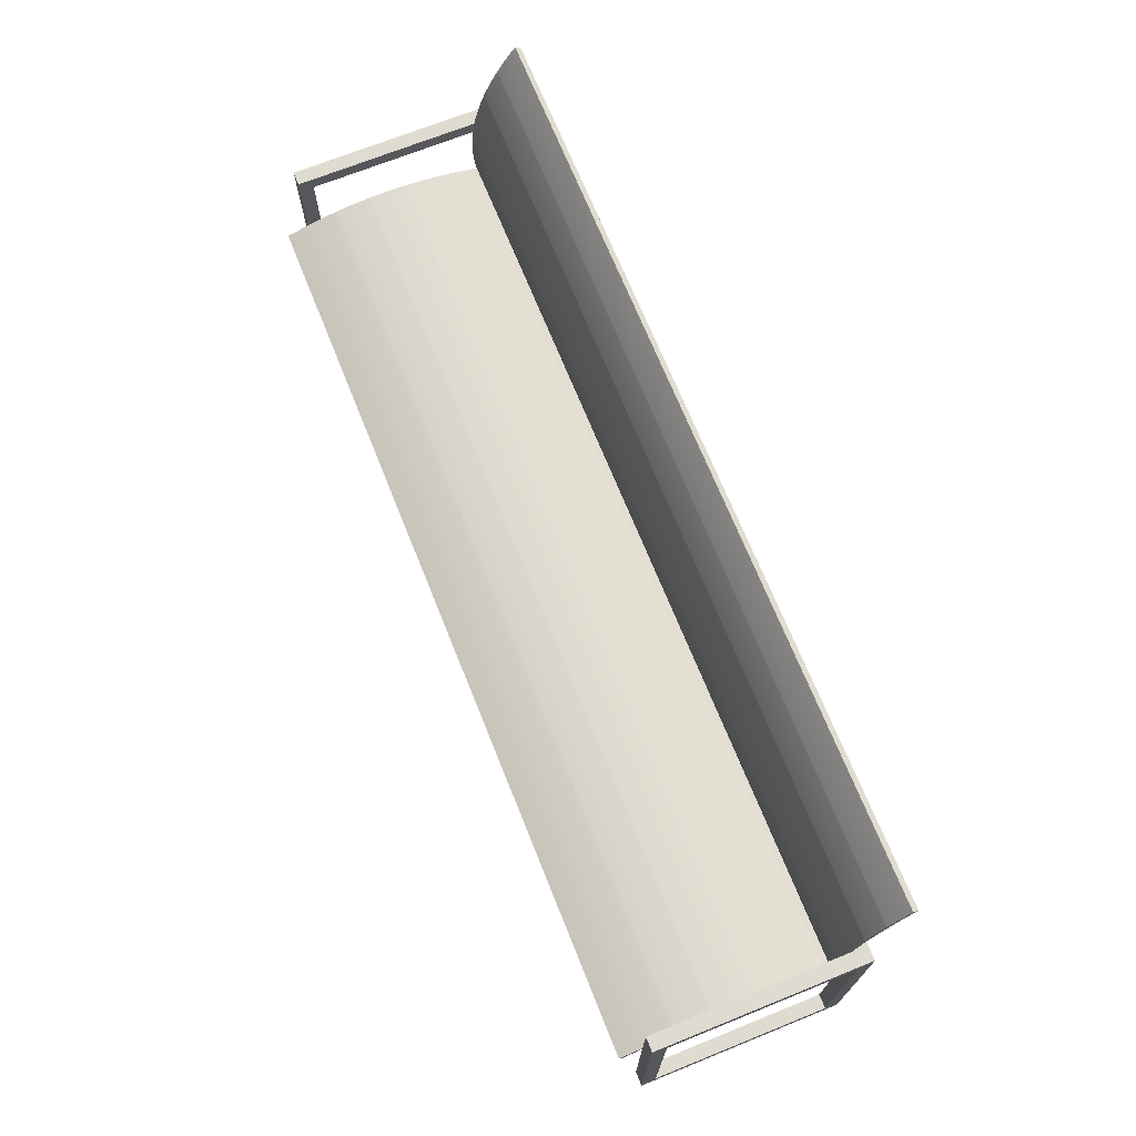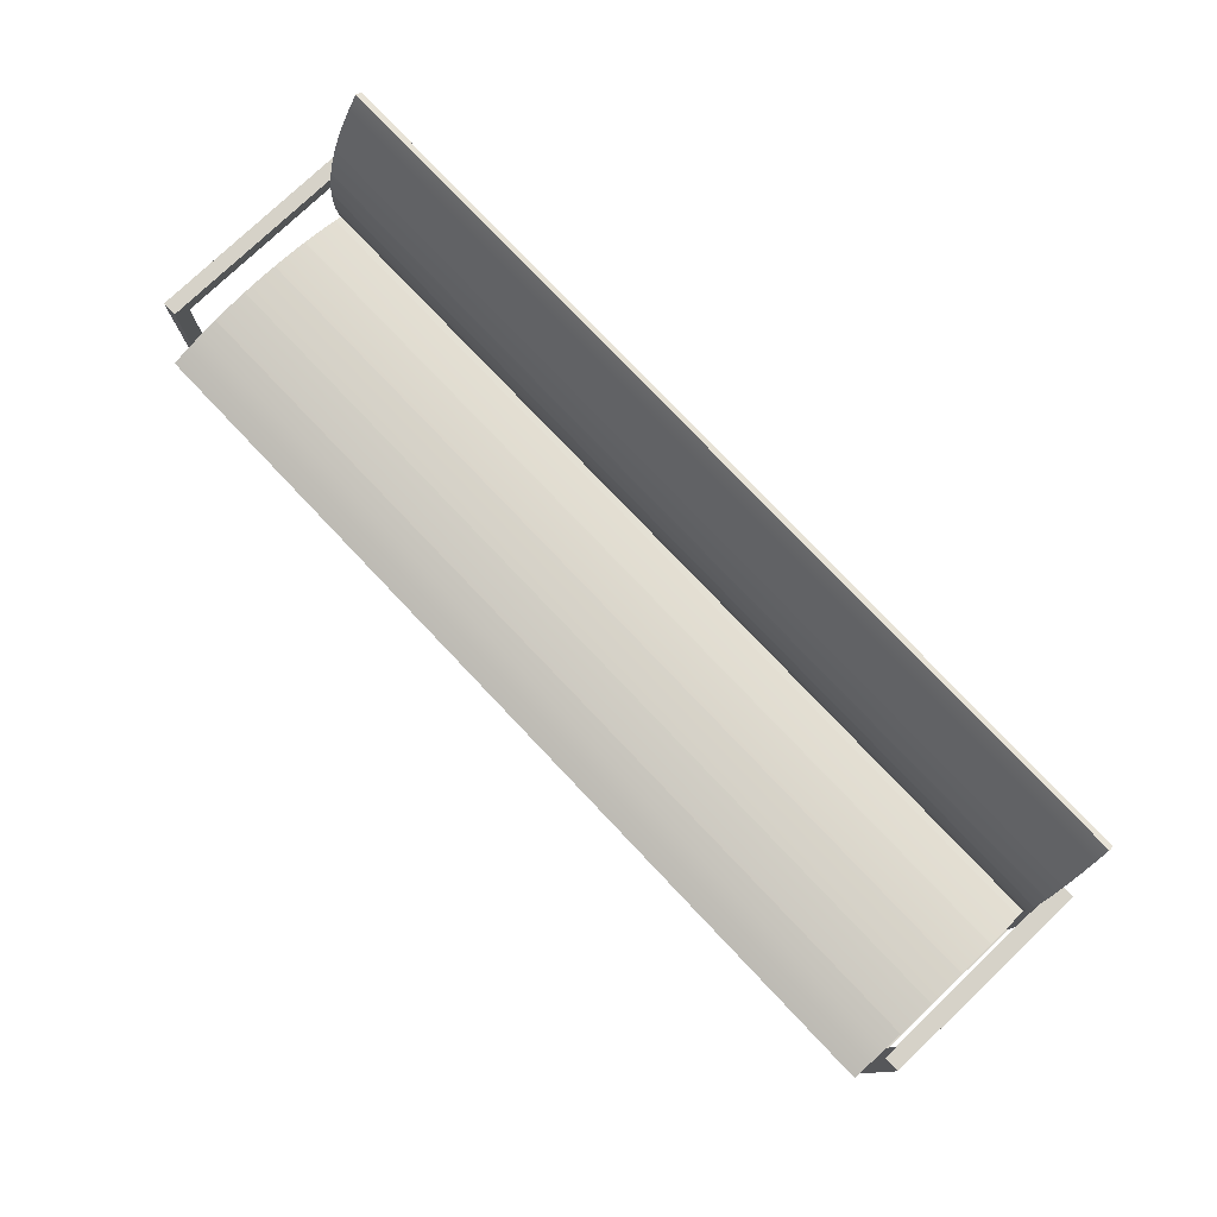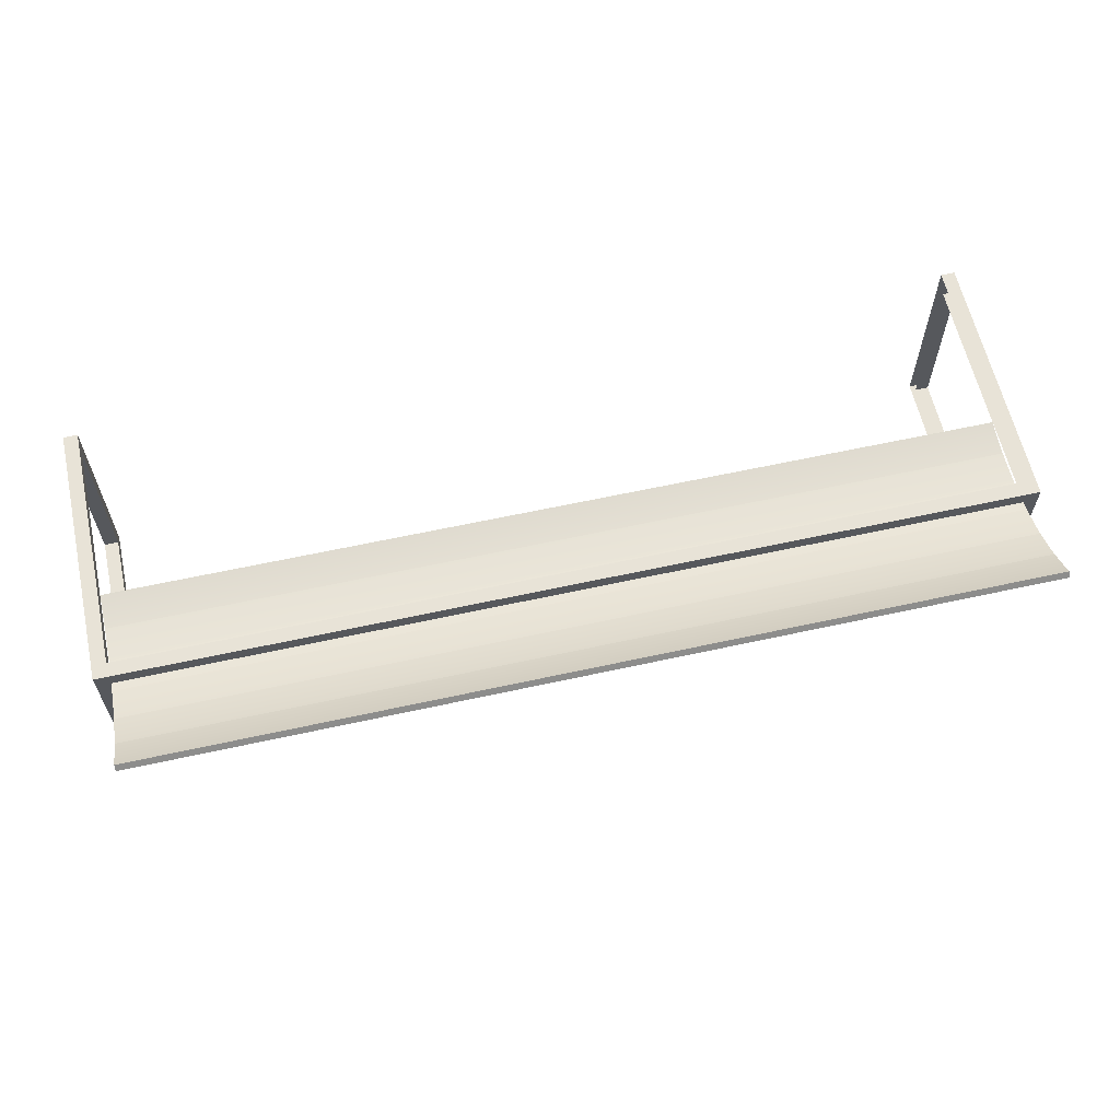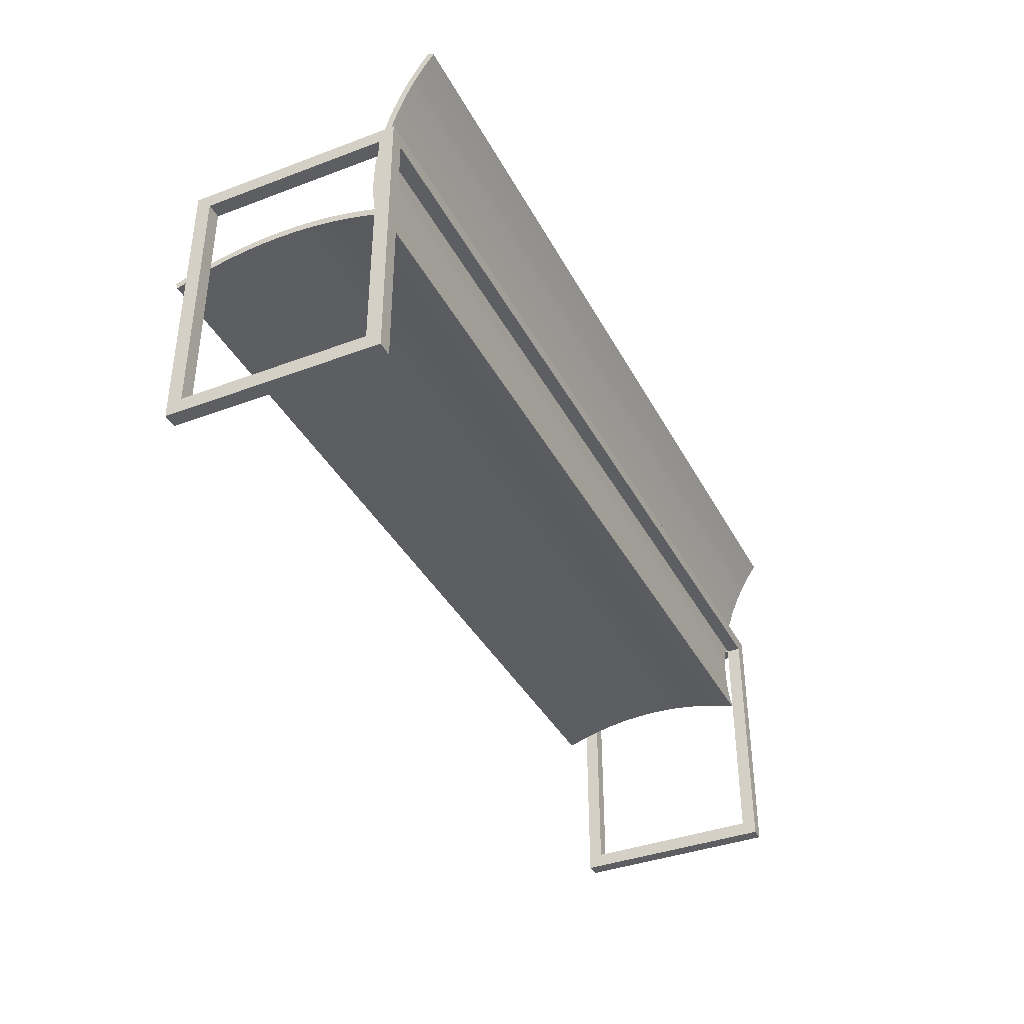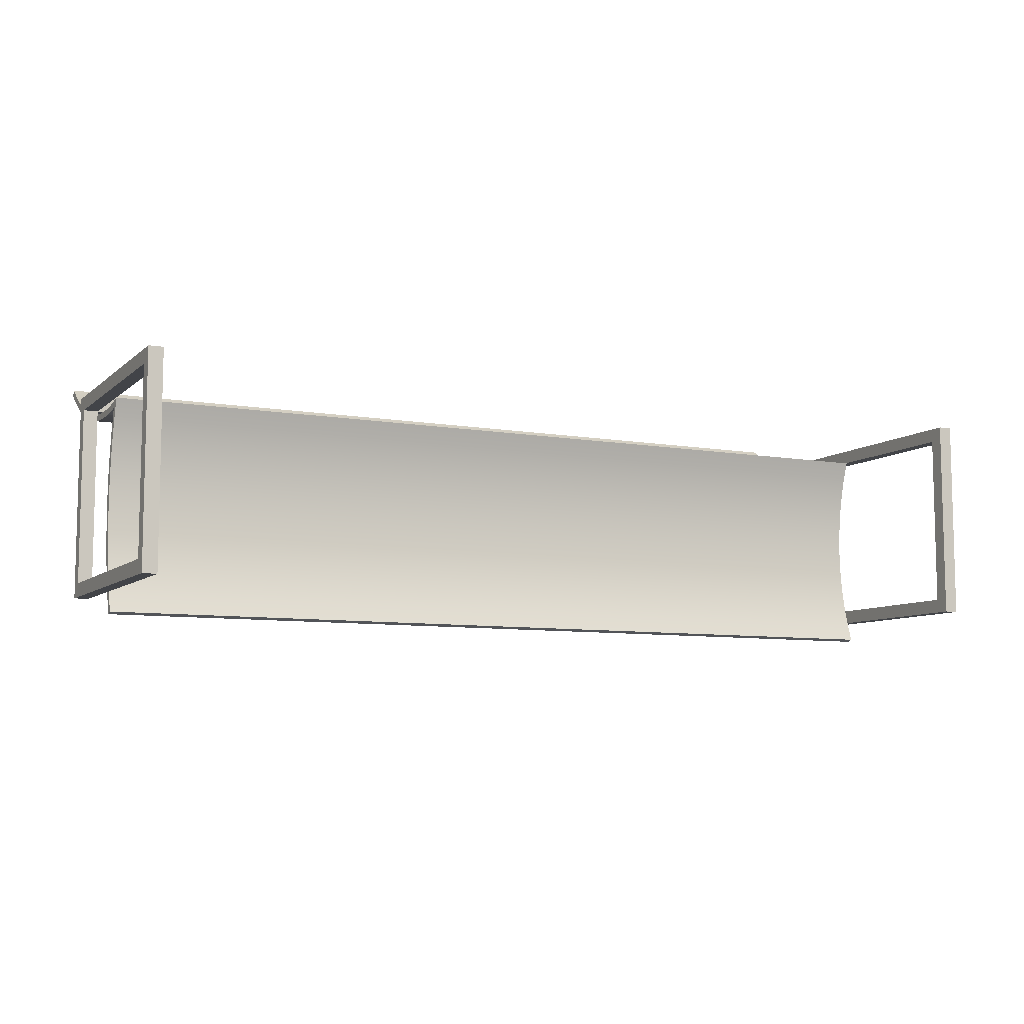
<metadata>
{"format":"obj","ext":"obj","renderer":"f3d","projection":"perspective","resolution":1024,"background":"white","views":[{"elev":70.1,"azim":-111.9,"up":"+Y"},{"elev":77.7,"azim":-133.5,"up":"+Y"},{"elev":61.6,"azim":167.4,"up":"+Z"},{"elev":-38.3,"azim":-64.6,"up":"+Y"},{"elev":-8.1,"azim":-26.1,"up":"+Z"}]}
</metadata>
<code>
v 0.4306 -0.2066 -0.1301
v 0.4306 -0.1927 -0.1162
v 0.4306 0.05561 -0.1301
v 0.4306 -0.2066 0.07255
v 0.4306 0.04172 -0.1162
v 0.4445 -0.2066 -0.1301
v 0.4306 -0.1927 0.05867
v 0.4306 0.05561 0.05867
v 0.4445 0.04172 -0.1162
v 0.4445 0.05561 -0.1301
v 0.4306 0.04172 0.05867
v 0.4445 -0.1927 0.05867
v 0.4306 0.05561 0.07255
v 0.4445 -0.1927 -0.1162
v 0.4445 0.05561 0.07255
v 0.4445 -0.2066 0.07255
v -0.451 0.05561 0.07255
v 0.4306 0.04172 0.07255
v 0.4445 0.04172 0.05867
v -0.4371 0.05561 0.05867
v -0.4371 0.04172 0.07255
v -0.451 0.05561 -0.1301
v -0.451 -0.2066 0.07255
v -0.4371 0.05561 -0.1301
v -0.451 0.04172 -0.1162
v -0.4371 -0.2066 0.07255
v -0.451 0.04172 0.05867
v -0.4371 -0.2066 -0.1301
v -0.451 -0.1927 -0.1162
v -0.451 -0.1927 0.05867
v -0.451 -0.2066 -0.1301
v -0.4371 0.04172 -0.1162
v -0.4371 -0.1927 0.05867
v -0.4371 -0.1927 -0.1162
v -0.4371 0.04172 0.05867
v -0.4371 0.09873 0.0631
v 0.4306 0.0823 0.05751
v -0.4371 0.0823 0.05751
v 0.4306 0.09873 0.0631
v 0.4306 0.06551 0.05308
v -0.4371 0.06407 0.05944
v -0.4371 0.1147 0.06984
v 0.4306 0.06407 0.05944
v -0.4371 0.06551 0.05308
v 0.4306 0.03069 0.05433
v -0.4371 0.04747 0.05629
v -0.4371 0.08042 0.06374
v 0.4306 0.1147 0.06984
v 0.4306 0.04747 0.05629
v 0.4306 0.08042 0.06374
v 0.4306 0.04845 0.04986
v -0.4371 0.03069 0.05433
v 0.4306 0.01381 0.05356
v -0.4371 0.1302 0.07769
v -0.4371 0.09641 0.06919
v -0.4371 0.04845 0.04986
v 0.4306 -0.02699 0.05018
v -0.4371 0.01381 0.05356
v 0.4306 0.09641 0.06919
v 0.4306 0.1302 0.07769
v -0.4371 0.112 0.07575
v 0.4306 0.03121 0.04784
v -0.4371 -0.02699 0.05018
v 0.4306 -0.02076 0.04913
v -0.4371 -0.003087 0.05398
v 0.4306 -0.003087 0.05398
v -0.4371 0.1451 0.08661
v 0.4306 0.112 0.07575
v -0.4371 0.1271 0.08339
v -0.4371 0.03121 0.04784
v -0.4371 -0.02076 0.04913
v 0.4306 -0.01991 0.05559
v 0.4306 0.1451 0.08661
v 0.4306 0.1271 0.08339
v 0.4306 0.01387 0.04705
v 0.4306 -0.003478 0.04748
v -0.4371 -0.003478 0.04748
v -0.4371 -0.01991 0.05559
v 0.4306 -0.03658 0.05838
v -0.4371 0.1591 0.09644
v -0.4371 0.1416 0.09208
v 0.4306 0.1416 0.09208
v -0.4371 0.01387 0.04705
v -0.4371 -0.02475 0.04345
v -0.4371 -0.03658 0.05838
v 0.4306 -0.02475 0.04345
v 0.4306 0.1591 0.09644
v 0.4306 -0.03098 0.04157
v 0.4306 0.1554 0.1018
v -0.4371 0.1554 0.1018
v -0.4371 -0.02005 0.02598
v -0.4371 -0.03098 0.04157
v 0.4306 -0.02005 0.02598
v 0.4306 -0.02638 0.02447
v -0.4371 -0.01638 0.008261
v -0.4371 -0.02638 0.02447
v 0.4306 -0.01638 0.008261
v 0.4306 -0.02279 0.007127
v -0.4371 -0.01375 -0.009639
v -0.4371 -0.02279 0.007127
v 0.4306 -0.01375 -0.009639
v 0.4306 -0.02022 -0.0104
v -0.4371 -0.01217 -0.02766
v -0.4371 -0.02022 -0.0104
v 0.4306 -0.01217 -0.02766
v 0.4306 -0.01867 -0.02804
v -0.4371 -0.01164 -0.04575
v -0.4371 -0.01867 -0.02804
v 0.4306 -0.01815 -0.04575
v 0.4306 -0.01164 -0.04575
v -0.4371 -0.01217 -0.06383
v -0.4371 -0.01815 -0.04575
v 0.4306 -0.01867 -0.06345
v 0.4306 -0.01217 -0.06383
v -0.4371 -0.01867 -0.06345
v -0.4371 -0.01375 -0.08185
v -0.4371 -0.02022 -0.08109
v 0.4306 -0.02022 -0.08109
v 0.4306 -0.01375 -0.08185
v -0.4371 -0.01638 -0.09975
v -0.4371 -0.02279 -0.09862
v 0.4306 -0.02279 -0.09862
v 0.4306 -0.01638 -0.09975
v -0.4371 -0.02005 -0.1175
v -0.4371 -0.02638 -0.116
v 0.4306 -0.02638 -0.116
v 0.4306 -0.02005 -0.1175
v -0.4371 -0.02475 -0.1349
v -0.4371 -0.03098 -0.1331
v 0.4306 -0.03098 -0.1331
v 0.4306 -0.02475 -0.1349
v -0.4371 -0.0304 -0.1519
v -0.4371 -0.03658 -0.1499
v 0.4306 -0.03658 -0.1499
v 0.4306 -0.0304 -0.1519
g mesh1_mesh1-geometry
f 1 2 3
f 2 1 4
f 5 3 2
f 3 6 1
f 2 4 7
f 3 5 8
f 2 9 5
f 6 3 10
f 7 4 11
f 12 2 7
f 8 5 11
f 13 3 8
f 9 2 14
f 3 15 10
f 10 9 6
f 6 14 16
f 15 4 16
f 11 4 8
f 11 12 7
f 2 12 14
f 15 3 13
f 8 4 13
f 8 17 13
f 14 6 9
f 9 10 15
f 16 14 12
f 4 15 18
f 16 12 15
f 12 11 19
f 17 8 20
f 18 15 13
f 13 4 18
f 17 21 13
f 9 15 19
f 19 15 12
f 13 21 18
f 17 20 22
f 23 21 17
f 22 20 24
f 22 25 17
f 21 23 26
f 17 27 23
f 28 22 24
f 25 22 29
f 17 25 27
f 30 23 27
f 22 28 31
f 31 29 22
f 29 32 25
f 29 23 30
f 27 33 30
f 29 31 23
f 32 29 34
f 33 29 30
f 33 27 35
f 29 33 34
g mesh1_mesh1-geometry
f 3 2 1
f 4 1 2
f 2 3 5
f 1 6 3
f 6 4 1
f 1 4 6
f 7 4 2
f 8 5 3
f 5 9 2
f 10 3 6
f 4 6 16
f 16 6 4
f 11 4 7
f 7 2 12
f 11 5 8
f 8 3 13
f 14 2 9
f 9 11 5
f 5 11 9
f 10 15 3
f 6 9 10
f 16 14 6
f 16 4 15
f 8 4 11
f 7 12 11
f 14 12 2
f 13 11 8
f 8 11 13
f 11 20 8
f 8 20 11
f 13 3 15
f 13 4 8
f 13 17 8
f 9 6 14
f 11 9 19
f 19 9 11
f 15 10 9
f 12 14 16
f 18 15 4
f 15 12 16
f 19 11 12
f 11 13 18
f 18 13 11
f 20 11 35
f 35 11 20
f 20 8 17
f 13 15 18
f 18 4 13
f 13 21 17
f 19 15 9
f 12 15 19
f 18 21 13
f 18 35 11
f 11 35 18
f 22 20 17
f 17 21 23
f 35 18 21
f 21 18 35
f 24 20 22
f 17 25 22
f 26 23 21
f 23 27 17
f 24 22 28
f 29 22 25
f 27 25 17
f 23 28 26
f 26 28 23
f 27 23 30
f 31 28 22
f 22 29 31
f 25 32 29
f 32 27 25
f 25 27 32
f 28 23 31
f 31 23 28
f 30 23 29
f 30 33 27
f 23 31 29
f 34 29 32
f 27 32 35
f 35 32 27
f 30 29 33
f 35 27 33
f 34 33 29
g mesh2_mesh2-geometry
f 36 37 38
f 37 36 39
f 40 38 37
f 38 41 36
f 42 39 36
f 43 37 39
f 38 40 44
f 45 40 37
f 38 46 41
f 36 41 47
f 39 42 48
f 36 47 42
f 49 37 43
f 43 39 50
f 51 44 40
f 44 52 38
f 40 45 53
f 45 37 49
f 38 52 46
f 46 43 41
f 41 50 47
f 54 48 42
f 50 39 48
f 42 47 55
f 43 46 49
f 50 41 43
f 44 51 56
f 57 51 40
f 52 44 58
f 45 58 53
f 53 57 40
f 49 52 45
f 52 49 46
f 59 47 50
f 48 54 60
f 42 61 54
f 50 48 59
f 47 59 55
f 42 55 61
f 62 56 51
f 56 63 44
f 64 51 57
f 63 58 44
f 58 45 52
f 65 53 58
f 66 57 53
f 67 60 54
f 68 48 60
f 54 61 69
f 59 48 68
f 68 55 59
f 55 68 61
f 56 62 70
f 64 62 51
f 56 71 63
f 57 71 64
f 63 65 58
f 53 65 66
f 72 57 66
f 60 67 73
f 54 69 67
f 68 60 74
f 61 74 69
f 74 61 68
f 75 70 62
f 70 71 56
f 76 62 64
f 71 57 63
f 77 64 71
f 63 78 65
f 78 66 65
f 79 57 72
f 66 78 72
f 80 73 67
f 74 60 73
f 67 69 81
f 82 69 74
f 70 75 83
f 62 76 75
f 70 77 71
f 64 77 76
f 57 84 63
f 63 85 78
f 79 86 57
f 72 85 79
f 85 72 78
f 73 80 87
f 67 81 80
f 74 73 82
f 69 82 81
f 76 83 75
f 77 70 83
f 83 76 77
f 84 57 86
f 84 85 63
f 88 86 79
f 85 88 79
f 80 89 87
f 82 73 87
f 80 81 90
f 89 81 82
f 86 91 84
f 84 92 85
f 88 93 86
f 88 85 92
f 89 80 90
f 82 87 89
f 81 89 90
f 91 86 93
f 91 92 84
f 94 93 88
f 92 94 88
f 93 95 91
f 91 96 92
f 94 97 93
f 94 92 96
f 95 93 97
f 95 96 91
f 98 97 94
f 96 98 94
f 97 99 95
f 95 100 96
f 98 101 97
f 98 96 100
f 99 97 101
f 99 100 95
f 102 101 98
f 100 102 98
f 101 103 99
f 99 104 100
f 102 105 101
f 102 100 104
f 103 101 105
f 103 104 99
f 106 105 102
f 104 106 102
f 105 107 103
f 103 108 104
f 109 105 106
f 106 104 108
f 107 105 110
f 107 108 103
f 109 110 105
f 108 109 106
f 110 111 107
f 107 112 108
f 113 110 109
f 109 108 112
f 111 110 114
f 111 115 107
f 107 115 112
f 113 114 110
f 112 113 109
f 114 116 111
f 111 117 115
f 113 112 115
f 118 114 113
f 116 114 119
f 116 117 111
f 118 115 117
f 115 118 113
f 118 119 114
f 119 120 116
f 116 121 117
f 117 122 118
f 122 119 118
f 120 119 123
f 120 121 116
f 122 117 121
f 122 123 119
f 123 124 120
f 120 125 121
f 121 126 122
f 126 123 122
f 124 123 127
f 124 125 120
f 126 121 125
f 126 127 123
f 127 128 124
f 124 129 125
f 125 130 126
f 130 127 126
f 128 127 131
f 128 129 124
f 130 125 129
f 130 131 127
f 131 132 128
f 128 133 129
f 129 134 130
f 134 131 130
f 132 131 135
f 133 128 132
f 134 129 133
f 131 134 135
f 134 132 135
f 132 134 133
g mesh2_mesh2-geometry
f 38 37 36
f 39 36 37
f 37 38 40
f 36 41 38
f 36 39 42
f 39 37 43
f 44 40 38
f 37 40 45
f 41 46 38
f 47 41 36
f 48 42 39
f 42 47 36
f 43 37 49
f 50 39 43
f 40 44 51
f 38 52 44
f 53 45 40
f 49 37 45
f 46 52 38
f 41 43 46
f 47 50 41
f 42 48 54
f 48 39 50
f 55 47 42
f 49 46 43
f 43 41 50
f 56 51 44
f 40 51 57
f 58 44 52
f 53 58 45
f 40 57 53
f 45 52 49
f 46 49 52
f 50 47 59
f 60 54 48
f 54 61 42
f 59 48 50
f 55 59 47
f 61 55 42
f 51 56 62
f 44 63 56
f 57 51 64
f 44 58 63
f 52 45 58
f 58 53 65
f 53 57 66
f 54 60 67
f 60 48 68
f 69 61 54
f 68 48 59
f 59 55 68
f 61 68 55
f 70 62 56
f 51 62 64
f 63 71 56
f 64 71 57
f 58 65 63
f 66 65 53
f 66 57 72
f 73 67 60
f 67 69 54
f 74 60 68
f 69 74 61
f 68 61 74
f 62 70 75
f 56 71 70
f 64 62 76
f 63 57 71
f 71 64 77
f 65 78 63
f 65 66 78
f 72 57 79
f 72 78 66
f 67 73 80
f 73 60 74
f 81 69 67
f 74 69 82
f 83 75 70
f 75 76 62
f 71 77 70
f 76 77 64
f 63 84 57
f 78 85 63
f 57 86 79
f 79 85 72
f 78 72 85
f 87 80 73
f 80 81 67
f 82 73 74
f 81 82 69
f 75 83 76
f 83 70 77
f 77 76 83
f 86 57 84
f 63 85 84
f 79 86 88
f 79 88 85
f 87 89 80
f 87 73 82
f 90 81 80
f 82 81 89
f 84 91 86
f 85 92 84
f 86 93 88
f 92 85 88
f 90 80 89
f 89 87 82
f 90 89 81
f 93 86 91
f 84 92 91
f 88 93 94
f 88 94 92
f 91 95 93
f 92 96 91
f 93 97 94
f 96 92 94
f 97 93 95
f 91 96 95
f 94 97 98
f 94 98 96
f 95 99 97
f 96 100 95
f 97 101 98
f 100 96 98
f 101 97 99
f 95 100 99
f 98 101 102
f 98 102 100
f 99 103 101
f 100 104 99
f 101 105 102
f 104 100 102
f 105 101 103
f 99 104 103
f 102 105 106
f 102 106 104
f 103 107 105
f 104 108 103
f 106 105 109
f 108 104 106
f 110 105 107
f 103 108 107
f 105 110 109
f 106 109 108
f 107 111 110
f 108 112 107
f 109 110 113
f 112 108 109
f 114 110 111
f 107 115 111
f 112 115 107
f 110 114 113
f 109 113 112
f 111 116 114
f 115 117 111
f 115 112 113
f 113 114 118
f 119 114 116
f 111 117 116
f 117 115 118
f 113 118 115
f 114 119 118
f 116 120 119
f 117 121 116
f 118 122 117
f 118 119 122
f 123 119 120
f 116 121 120
f 121 117 122
f 119 123 122
f 120 124 123
f 121 125 120
f 122 126 121
f 122 123 126
f 127 123 124
f 120 125 124
f 125 121 126
f 123 127 126
f 124 128 127
f 125 129 124
f 126 130 125
f 126 127 130
f 131 127 128
f 124 129 128
f 129 125 130
f 127 131 130
f 128 132 131
f 129 133 128
f 130 134 129
f 130 131 134
f 135 131 132
f 132 128 133
f 133 129 134
f 135 134 131
f 135 132 134
f 133 134 132
g mesh3_mesh3-geometry
l 23 31
l 23 26
l 31 28
g mesh4_mesh4-geometry
l 8 11
l 20 8
l 35 11
l 11 18
l 11 19
l 27 35
l 21 18
l 25 27
l 25 32
g mesh5_mesh5-geometry
l 1 6

</code>
